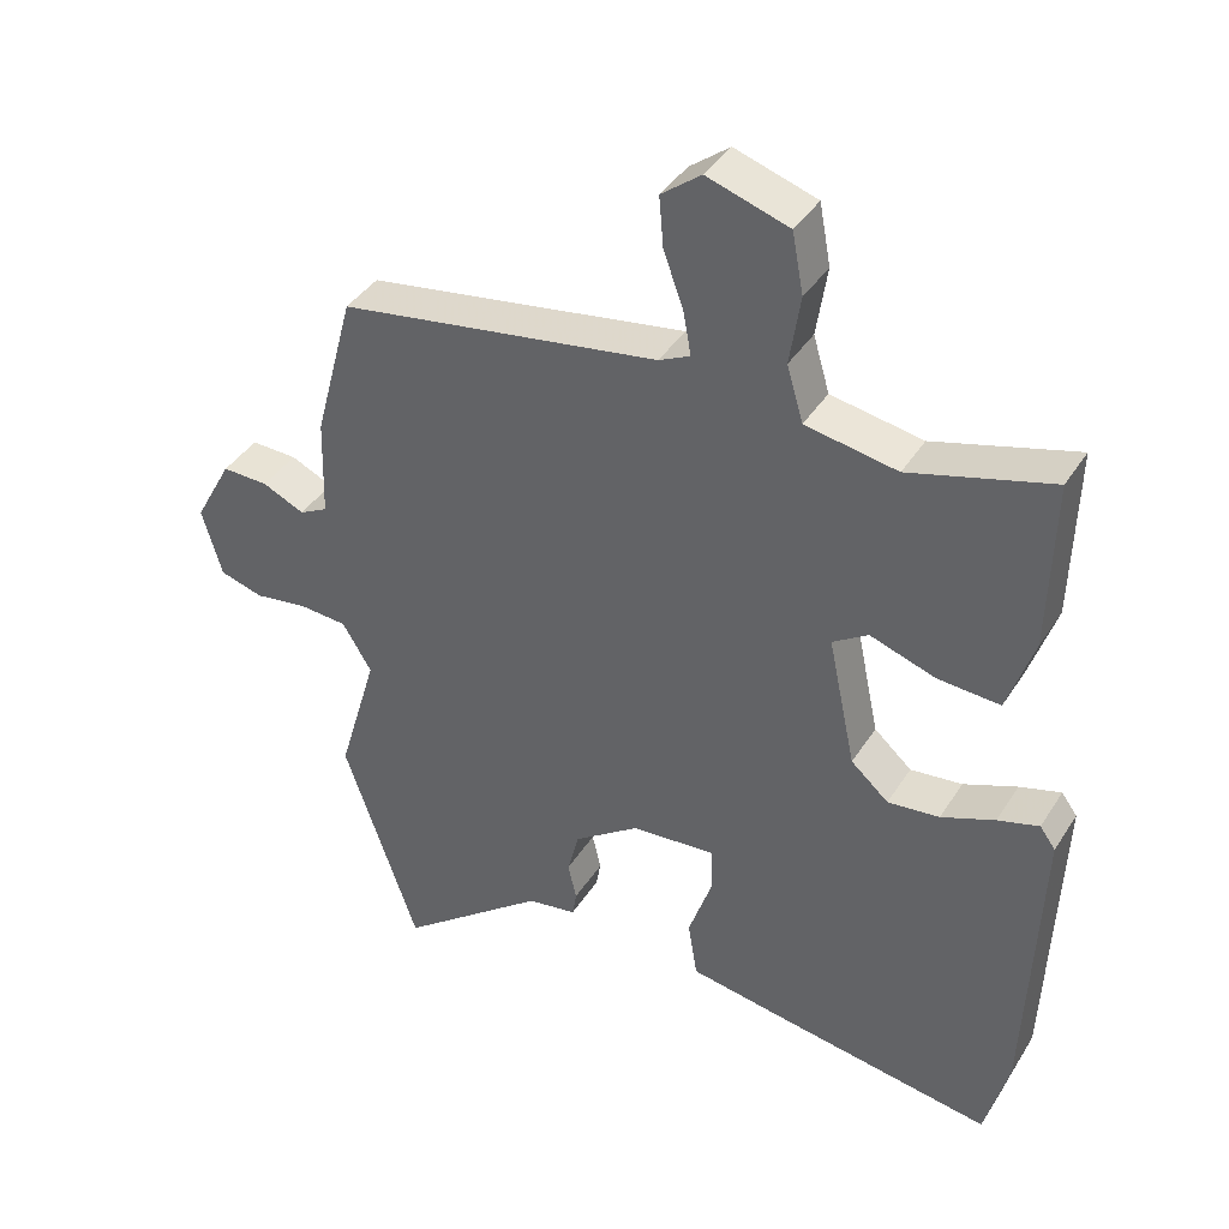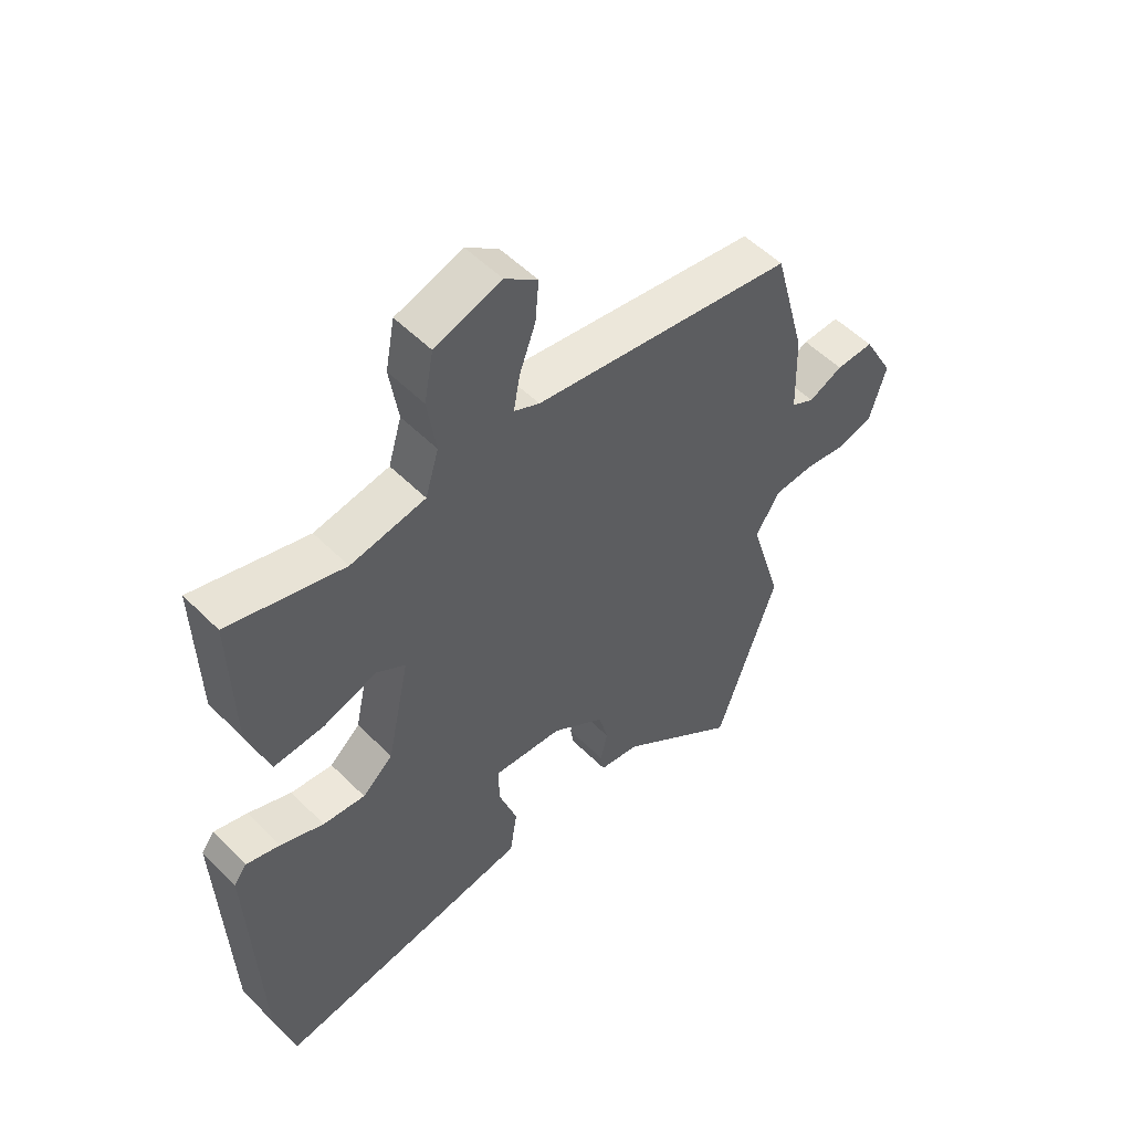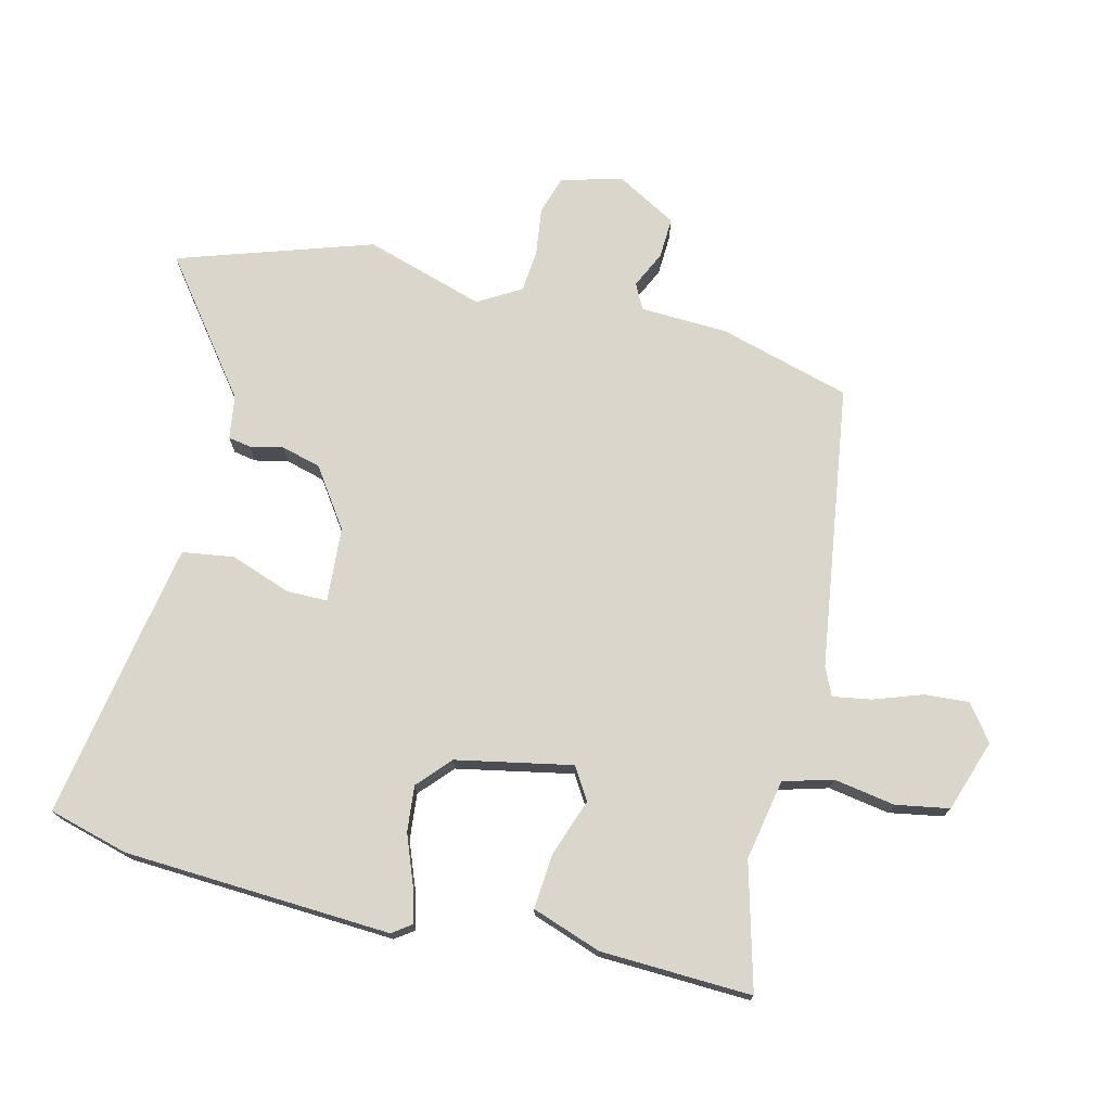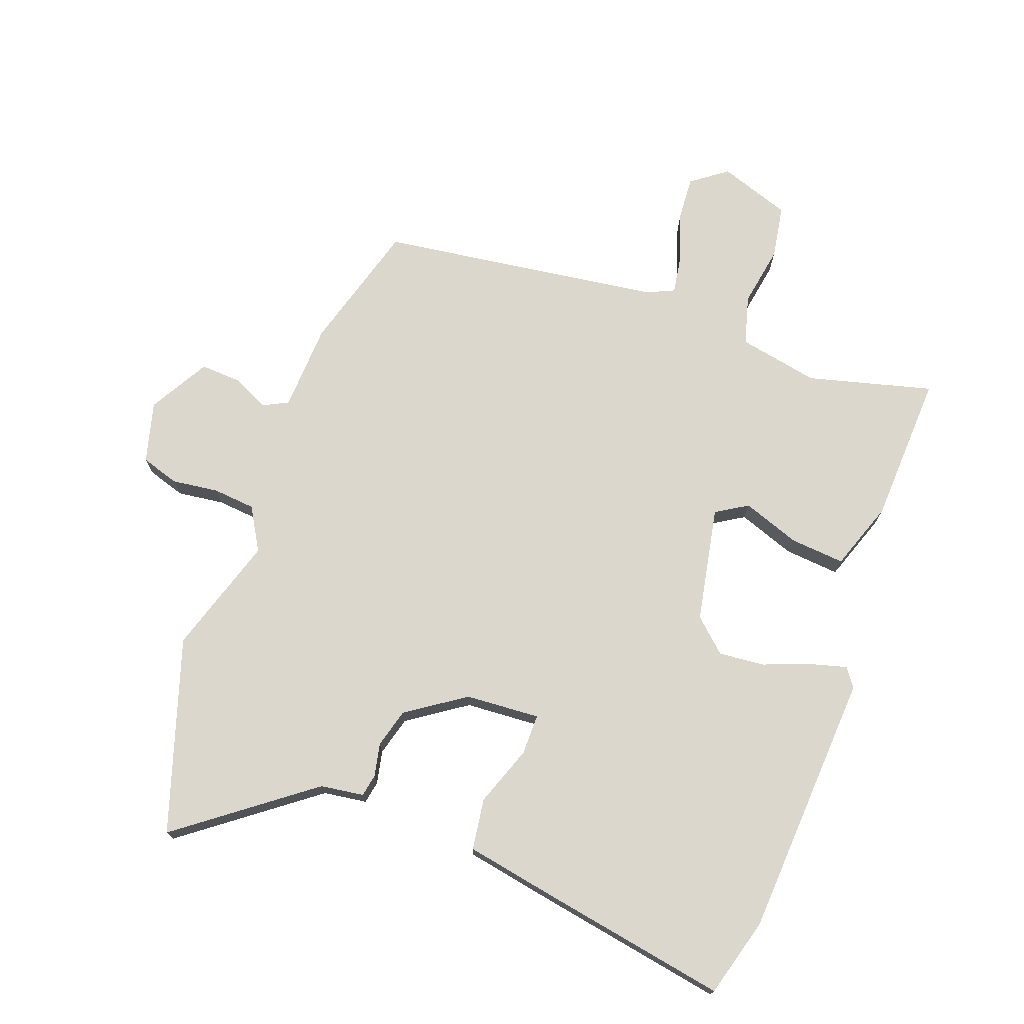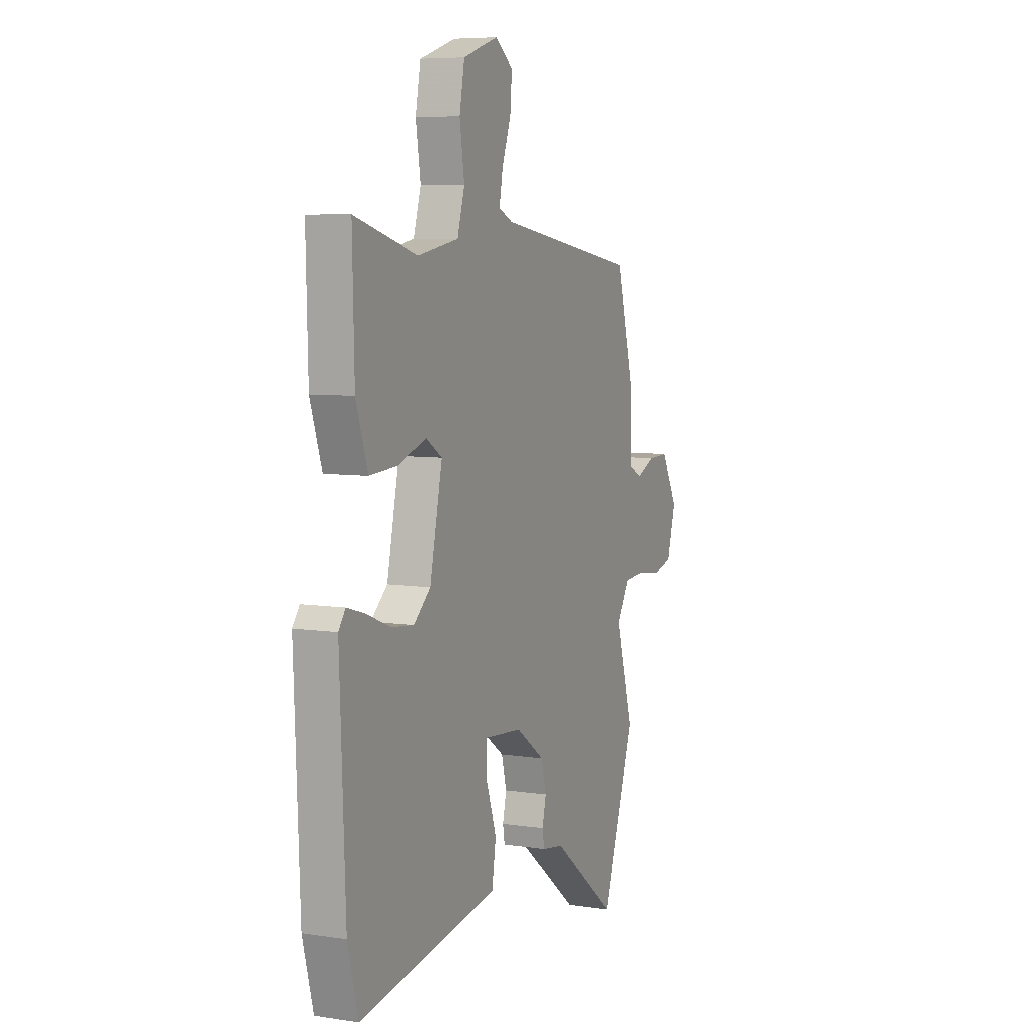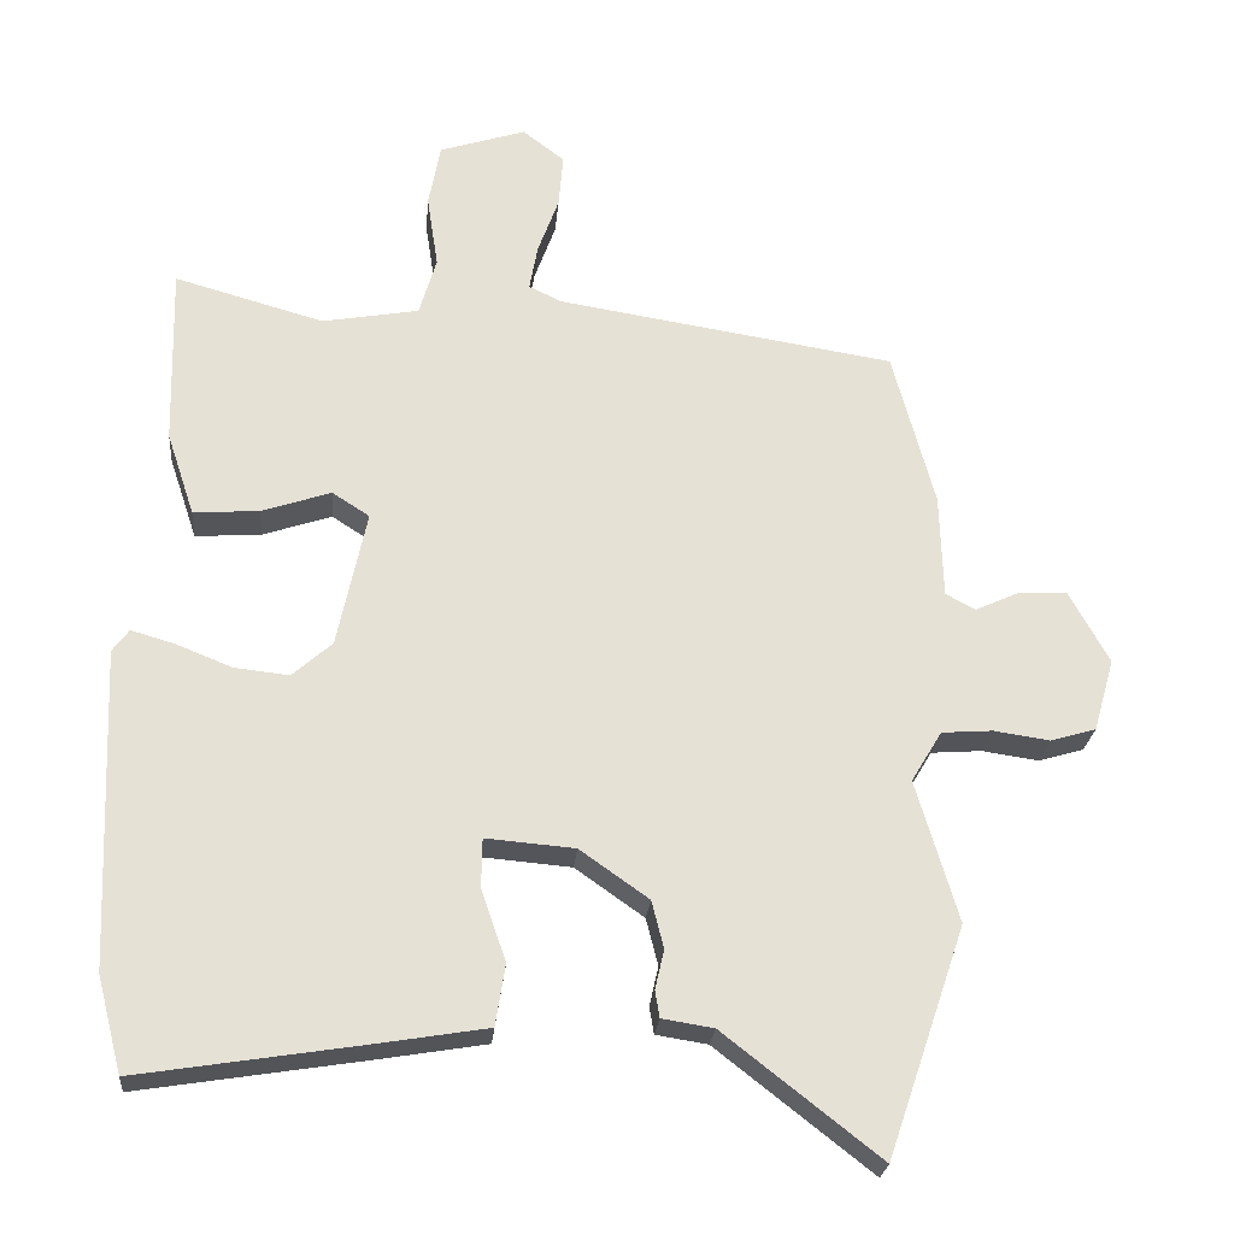
<metadata>
{"format":"obj","ext":"obj","renderer":"f3d","projection":"perspective","resolution":1024,"background":"white","views":[{"elev":39.9,"azim":-150.6,"up":"+Z"},{"elev":53.4,"azim":-43.4,"up":"+Z"},{"elev":73.7,"azim":-75.5,"up":"+Y"},{"elev":73.3,"azim":-158.8,"up":"+Y"},{"elev":6.7,"azim":-66.0,"up":"+Z"},{"elev":-24.7,"azim":-5.1,"up":"+Z"}]}
</metadata>
<code>
v -0.483 0.07 0.53
v -0.284 0.07 0.474
v -0.155 0.07 0.497
v -0.132 0.07 0.575
v -0.147 0.07 0.673
v -0.131 0.07 0.758
v -0.016 0.07 0.795
v 0.04 0.07 0.752
v 0.034 0.07 0.681
v 0.006 0.07 0.604
v -0.005 0.07 0.543
v 0.039 0.07 0.522
v 0.49 0.07 0.451
v 0.546 0.07 0.242
v 0.55 0.07 0.102
v 0.59 0.07 0.081
v 0.649 0.07 0.108
v 0.714 0.07 0.11
v 0.767 0.07 0.013
v 0.739 0.07 -0.084
v 0.678 0.07 -0.102
v 0.603 0.07 -0.091
v 0.535 0.07 -0.096
v 0.494 0.07 -0.164
v 0.55 0.07 -0.354
v 0.445 0.07 -0.661
v 0.237 0.07 -0.498
v 0.168 0.07 -0.487
v 0.162 0.07 -0.451
v 0.174 0.07 -0.398
v 0.158 0.07 -0.335
v 0.066 0.07 -0.27
v -0.053 0.07 -0.26
v -0.054 0.07 -0.325
v -0.021 0.07 -0.422
v -0.034 0.07 -0.504
v -0.178 0.07 -0.528
v -0.48 0.07 -0.576
v -0.513 0.07 -0.449
v -0.53 0.07 -0.023
v -0.508 0.07 0.007
v -0.45 0.07 -0.01
v -0.375 0.07 -0.04
v -0.302 0.07 -0.048
v -0.249 0.07 -0.001
v -0.21 0.07 0.183
v -0.26 0.07 0.215
v -0.352 0.07 0.184
v -0.44 0.07 0.178
v -0.477 0.07 0.289
v -0.483 0 0.53
v -0.284 0 0.474
v -0.155 0 0.497
v -0.132 0 0.575
v -0.147 0 0.673
v -0.131 0 0.758
v -0.016 0 0.795
v 0.04 0 0.752
v 0.034 0 0.681
v 0.006 0 0.604
v -0.005 0 0.543
v 0.039 0 0.522
v 0.49 0 0.451
v 0.546 0 0.242
v 0.55 0 0.102
v 0.59 0 0.081
v 0.649 0 0.108
v 0.714 0 0.11
v 0.767 0 0.013
v 0.739 0 -0.084
v 0.678 0 -0.102
v 0.603 0 -0.091
v 0.535 0 -0.096
v 0.494 0 -0.164
v 0.55 0 -0.354
v 0.445 0 -0.661
v 0.237 0 -0.498
v 0.168 0 -0.487
v 0.162 0 -0.451
v 0.174 0 -0.398
v 0.158 0 -0.335
v 0.066 0 -0.27
v -0.053 0 -0.26
v -0.054 0 -0.325
v -0.021 0 -0.422
v -0.034 0 -0.504
v -0.178 0 -0.528
v -0.48 0 -0.576
v -0.513 0 -0.449
v -0.53 0 -0.023
v -0.508 0 0.007
v -0.45 0 -0.01
v -0.375 0 -0.04
v -0.302 0 -0.048
v -0.249 0 -0.001
v -0.21 0 0.183
v -0.26 0 0.215
v -0.352 0 0.184
v -0.44 0 0.178
v -0.477 0 0.289
f 50 1 2
f 49 50 2
f 48 49 2
f 47 48 2
f 46 47 2 3
f 41 42 43
f 40 41 43
f 39 40 43
f 38 39 43
f 37 38 43
f 36 37 43
f 35 36 43
f 34 35 43
f 33 34 43 44
f 32 33 44 45
f 27 28 29 30
f 27 30 31
f 26 27 31
f 25 26 31
f 24 25 31
f 32 45 46
f 31 32 46
f 24 31 46
f 23 24 46
f 20 21 22
f 19 20 22
f 18 19 22
f 17 18 22
f 16 17 22
f 12 13 14 15
f 11 12 15
f 8 9 10
f 7 8 10
f 6 7 10
f 5 6 10
f 4 5 10
f 4 10 11
f 3 4 11 15
f 22 23 46
f 16 22 46
f 15 16 46
f 3 15 46
f 52 51 100
f 52 100 99
f 52 99 98
f 52 98 97
f 53 52 97 96
f 93 92 91
f 93 91 90
f 93 90 89
f 93 89 88
f 93 88 87
f 93 87 86
f 93 86 85
f 93 85 84
f 94 93 84 83
f 95 94 83 82
f 80 79 78 77
f 81 80 77
f 81 77 76
f 81 76 75
f 81 75 74
f 96 95 82
f 96 82 81
f 96 81 74
f 96 74 73
f 72 71 70
f 72 70 69
f 72 69 68
f 72 68 67
f 72 67 66
f 65 64 63 62
f 65 62 61
f 60 59 58
f 60 58 57
f 60 57 56
f 60 56 55
f 60 55 54
f 61 60 54
f 65 61 54 53
f 96 73 72
f 96 72 66
f 96 66 65
f 96 65 53
f 1 51 52 2
f 2 52 53 3
f 3 53 54 4
f 4 54 55 5
f 5 55 56 6
f 6 56 57 7
f 7 57 58 8
f 8 58 59 9
f 9 59 60 10
f 10 60 61 11
f 11 61 62 12
f 12 62 63 13
f 13 63 64 14
f 14 64 65 15
f 15 65 66 16
f 16 66 67 17
f 17 67 68 18
f 18 68 69 19
f 19 69 70 20
f 20 70 71 21
f 21 71 72 22
f 22 72 73 23
f 23 73 74 24
f 24 74 75 25
f 25 75 76 26
f 26 76 77 27
f 27 77 78 28
f 28 78 79 29
f 29 79 80 30
f 30 80 81 31
f 31 81 82 32
f 32 82 83 33
f 33 83 84 34
f 34 84 85 35
f 35 85 86 36
f 36 86 87 37
f 37 87 88 38
f 38 88 89 39
f 39 89 90 40
f 40 90 91 41
f 41 91 92 42
f 42 92 93 43
f 43 93 94 44
f 44 94 95 45
f 45 95 96 46
f 46 96 97 47
f 47 97 98 48
f 48 98 99 49
f 49 99 100 50
f 50 100 51 1

</code>
